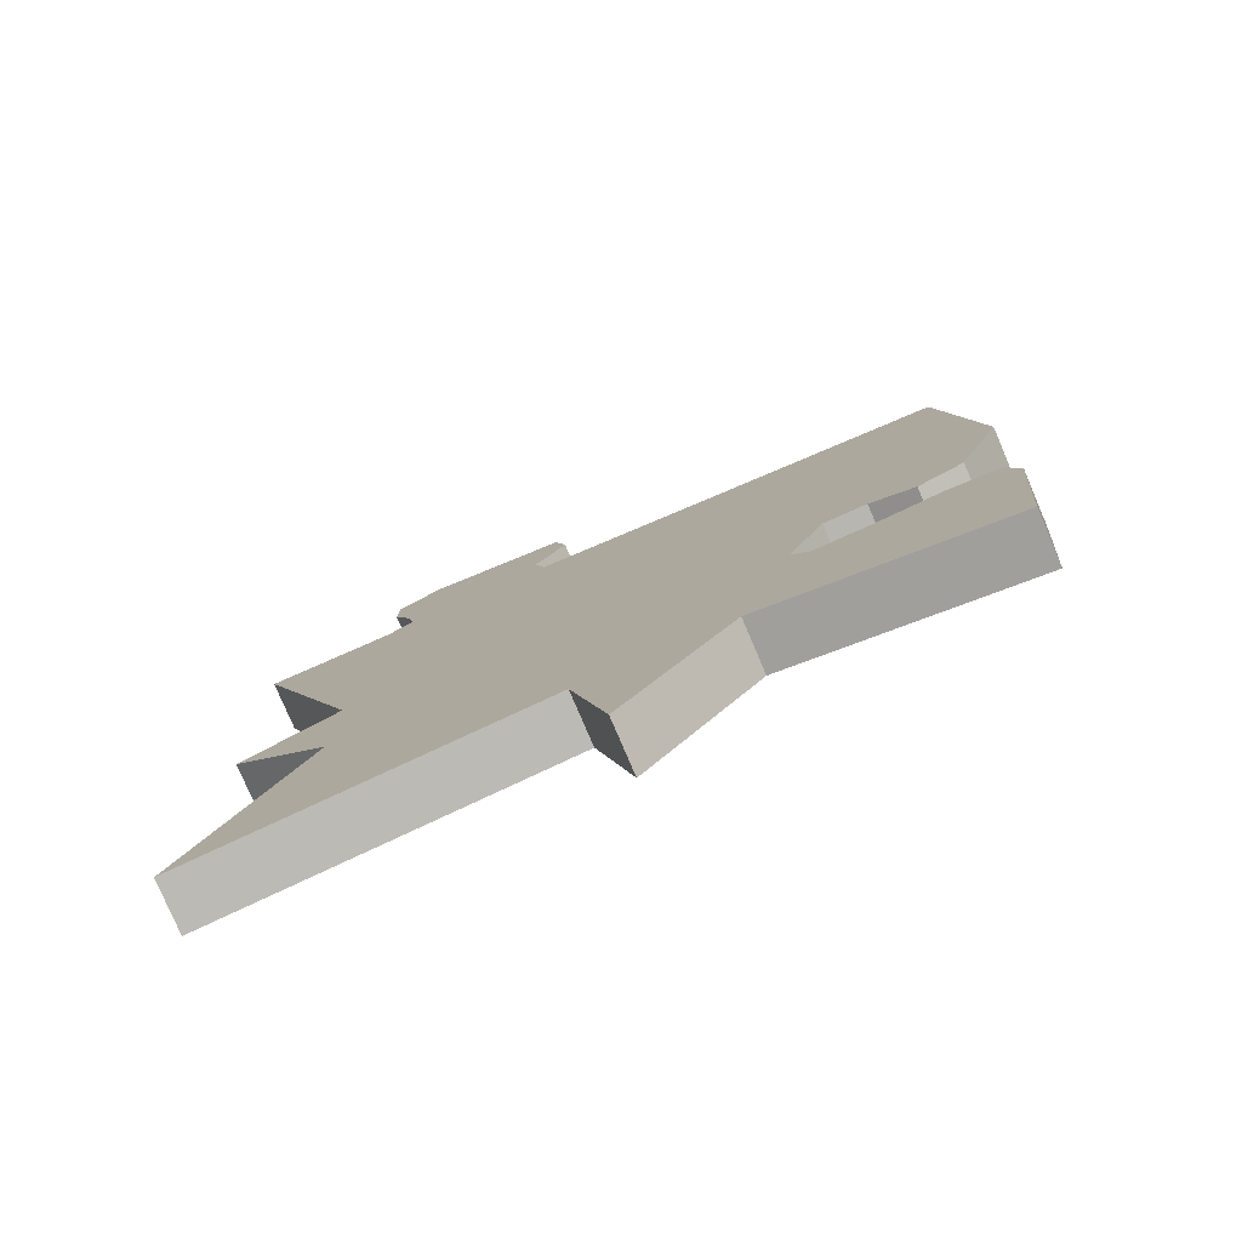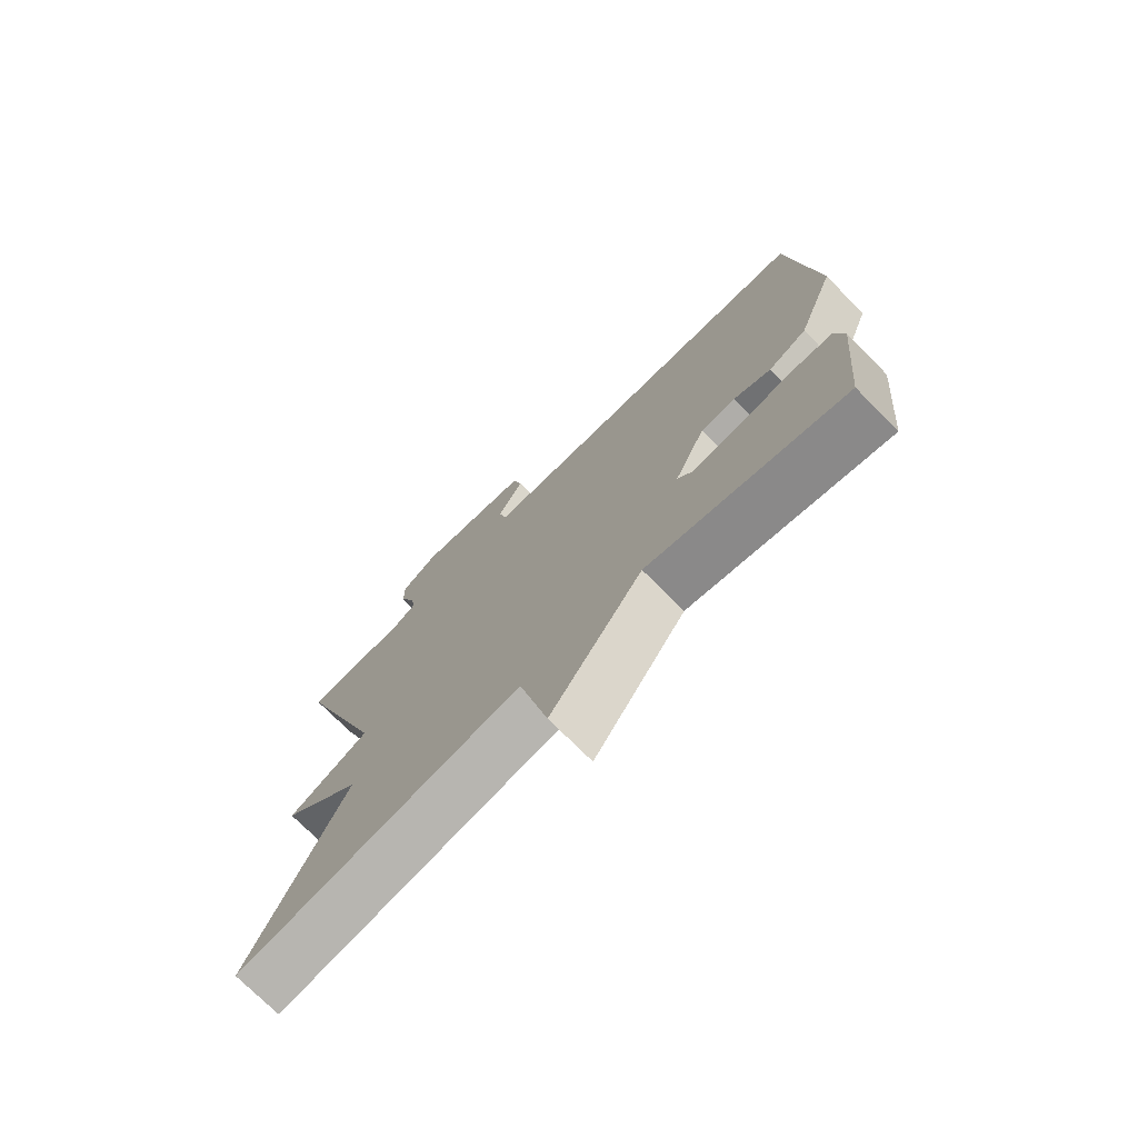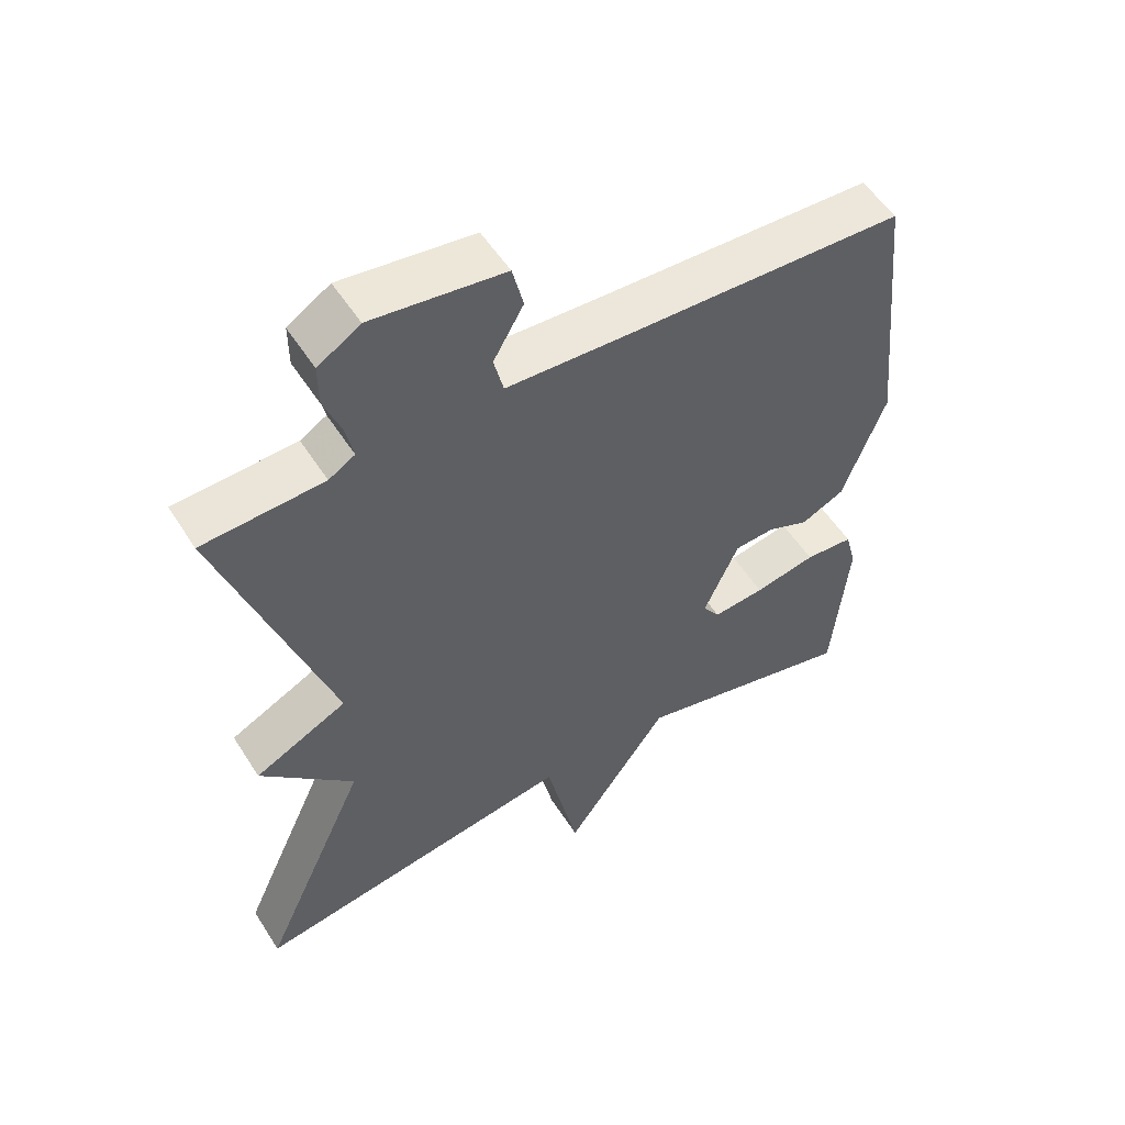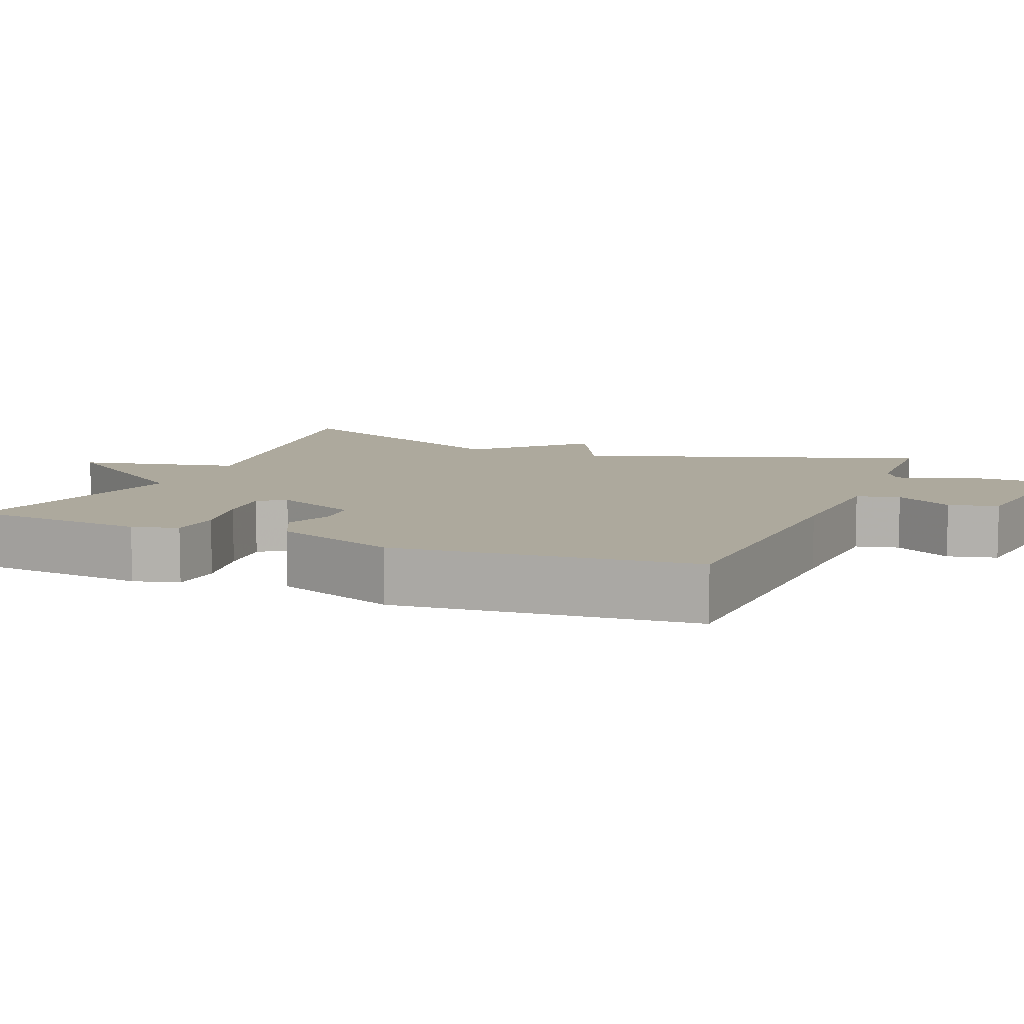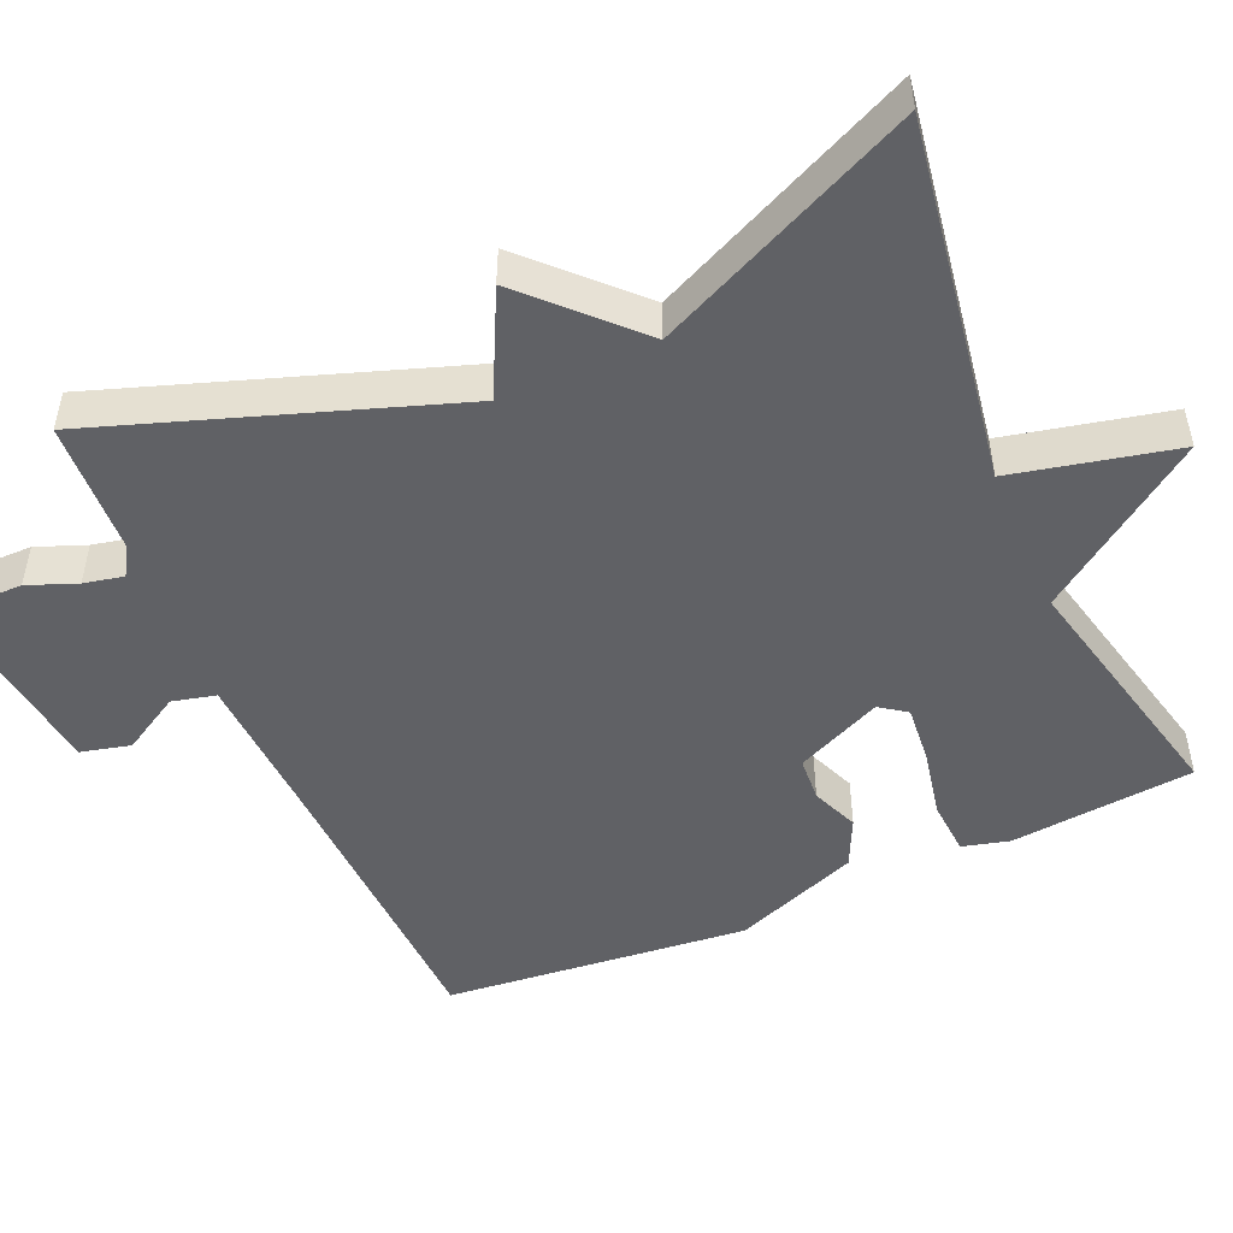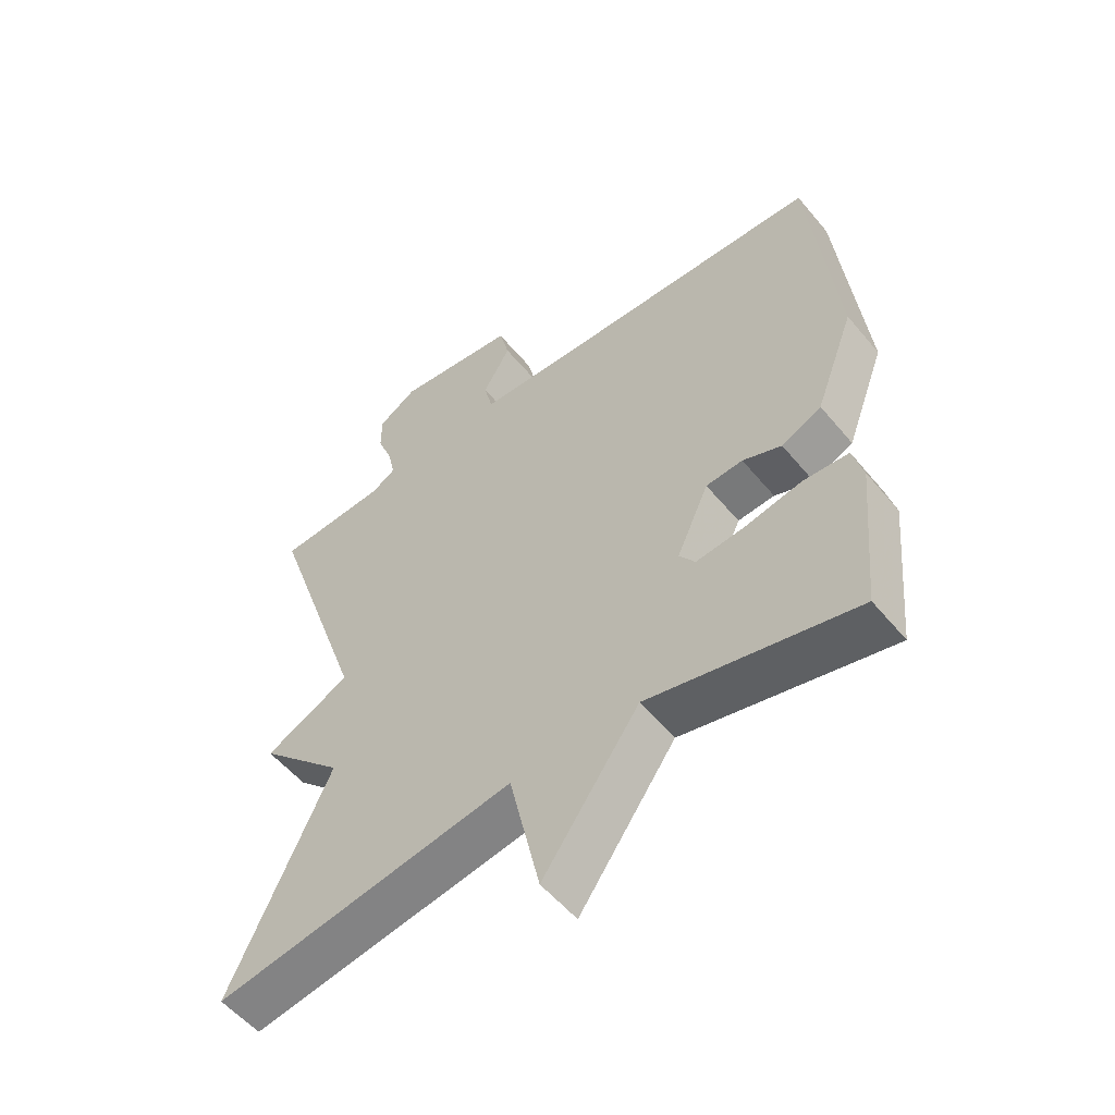
<metadata>
{"format":"obj","ext":"obj","renderer":"f3d","projection":"perspective","resolution":1024,"background":"white","views":[{"elev":-79.6,"azim":-156.8,"up":"+Z"},{"elev":-74.3,"azim":-135.1,"up":"+Z"},{"elev":53.9,"azim":148.1,"up":"+Z"},{"elev":8.9,"azim":-67.5,"up":"+Y"},{"elev":-49.6,"azim":113.6,"up":"+Y"},{"elev":-55.0,"azim":-141.1,"up":"+Z"}]}
</metadata>
<code>
v -0.5 0.07 0.5
v -0.104 0.07 0.515
v 0.084 0.07 0.524
v 0.098 0.07 0.581
v 0.054 0.07 0.657
v 0.07 0.07 0.722
v 0.262 0.07 0.747
v 0.323 0.07 0.708
v 0.323 0.07 0.648
v 0.298 0.07 0.584
v 0.287 0.07 0.532
v 0.325 0.07 0.509
v 0.5 0.07 0.5
v 0.343 0.07 0.042
v 0.478 0.07 -0.025
v 0.343 0.07 -0.158
v 0.5 0.07 -0.5
v 0.026 0.07 -0.424
v -0.022 0.07 -0.638
v -0.174 0.07 -0.424
v -0.5 0.07 -0.5
v -0.523 0.07 -0.259
v -0.507 0.07 -0.198
v -0.436 0.07 -0.193
v -0.346 0.07 -0.211
v -0.27 0.07 -0.218
v -0.245 0.07 -0.183
v -0.296 0.07 -0.07
v -0.354 0.07 -0.066
v -0.415 0.07 -0.091
v -0.478 0.07 -0.061
v -0.54 0.07 0.103
v -0.5 0 0.5
v -0.104 0 0.515
v 0.084 0 0.524
v 0.098 0 0.581
v 0.054 0 0.657
v 0.07 0 0.722
v 0.262 0 0.747
v 0.323 0 0.708
v 0.323 0 0.648
v 0.298 0 0.584
v 0.287 0 0.532
v 0.325 0 0.509
v 0.5 0 0.5
v 0.343 0 0.042
v 0.478 0 -0.025
v 0.343 0 -0.158
v 0.5 0 -0.5
v 0.026 0 -0.424
v -0.022 0 -0.638
v -0.174 0 -0.424
v -0.5 0 -0.5
v -0.523 0 -0.259
v -0.507 0 -0.198
v -0.436 0 -0.193
v -0.346 0 -0.211
v -0.27 0 -0.218
v -0.245 0 -0.183
v -0.296 0 -0.07
v -0.354 0 -0.066
v -0.415 0 -0.091
v -0.478 0 -0.061
v -0.54 0 0.103
f 32 1 2
f 31 32 2
f 30 31 2
f 29 30 2
f 28 29 2 3
f 27 28 3
f 23 24 25
f 22 23 25
f 21 22 25
f 20 21 25
f 20 25 26
f 20 26 27
f 19 20 27
f 18 19 27
f 16 17 18 27
f 14 15 16 27
f 12 13 14 27
f 8 9 10
f 7 8 10
f 6 7 10
f 5 6 10
f 4 5 10
f 3 4 10 11
f 3 11 12 27
f 34 33 64
f 34 64 63
f 34 63 62
f 34 62 61
f 35 34 61 60
f 35 60 59
f 57 56 55
f 57 55 54
f 57 54 53
f 57 53 52
f 58 57 52
f 59 58 52
f 59 52 51
f 59 51 50
f 59 50 49 48
f 59 48 47 46
f 59 46 45 44
f 42 41 40
f 42 40 39
f 42 39 38
f 42 38 37
f 42 37 36
f 43 42 36 35
f 59 44 43 35
f 1 33 34 2
f 2 34 35 3
f 3 35 36 4
f 4 36 37 5
f 5 37 38 6
f 6 38 39 7
f 7 39 40 8
f 8 40 41 9
f 9 41 42 10
f 10 42 43 11
f 11 43 44 12
f 12 44 45 13
f 13 45 46 14
f 14 46 47 15
f 15 47 48 16
f 16 48 49 17
f 17 49 50 18
f 18 50 51 19
f 19 51 52 20
f 20 52 53 21
f 21 53 54 22
f 22 54 55 23
f 23 55 56 24
f 24 56 57 25
f 25 57 58 26
f 26 58 59 27
f 27 59 60 28
f 28 60 61 29
f 29 61 62 30
f 30 62 63 31
f 31 63 64 32
f 32 64 33 1

</code>
